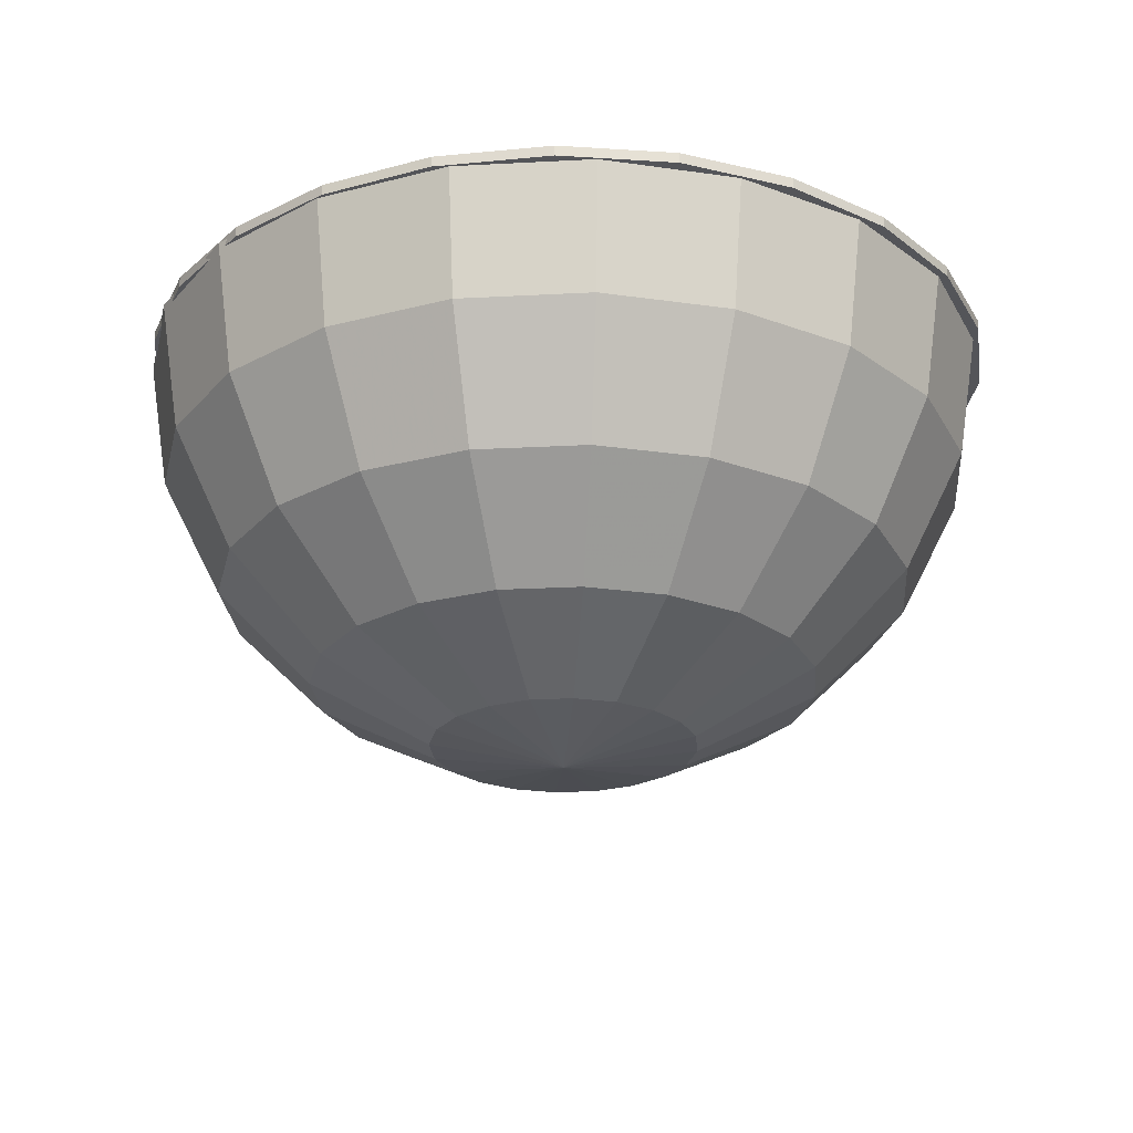
<metadata>
{"format":"obj","ext":"obj","renderer":"f3d","projection":"perspective","resolution":1024,"background":"white","views":[{"elev":-24.6,"azim":-166.1,"up":"+Y"}]}
</metadata>
<code>
o mesh4_mesh4-geometry
o mesh3_mesh3-geometry
v -0.04092 -0.02642 0.2158
v 0.07232 -0.02642 0.2068
v 0.01629 -0.02642 0.2188
v -0.09541 -0.02642 0.1981
v 0.1234 -0.02642 0.1808
v -0.1435 -0.02642 0.1669
v 0.1659 -0.02642 0.1425
v -0.1818 -0.02642 0.1244
v 0.1971 -0.02642 0.09441
v -0.2078 -0.02642 0.07332
v 0.2148 -0.02642 0.03992
v -0.2198 -0.02642 0.01729
v 0.2178 -0.02642 -0.01729
v -0.2168 -0.02642 -0.03992
v 0.2058 -0.02642 -0.07332
v -0.1991 -0.02642 -0.09441
v 0.1798 -0.02642 -0.1244
v -0.1679 -0.02642 -0.1425
v 0.1415 -0.02642 -0.1669
v -0.1254 -0.02642 -0.1808
v 0.09341 -0.02642 -0.1981
v -0.07432 -0.02642 -0.2068
v 0.03892 -0.02642 -0.2158
v -0.01829 -0.02642 -0.2188
f 1 2 3
f 2 1 4
f 3 2 1
f 4 1 2
f 2 4 5
f 5 4 2
f 5 4 6
f 6 4 5
f 5 6 7
f 7 6 5
f 7 6 8
f 8 6 7
f 7 8 9
f 9 8 7
f 9 8 10
f 10 8 9
f 9 10 11
f 11 10 9
f 11 10 12
f 12 10 11
f 11 12 13
f 13 12 11
f 13 12 14
f 14 12 13
f 13 14 15
f 15 14 13
f 15 14 16
f 16 14 15
f 15 16 17
f 17 16 15
f 17 16 18
f 18 16 17
f 17 18 19
f 19 18 17
f 19 18 20
f 20 18 19
f 19 20 21
f 21 20 19
f 21 20 22
f 22 20 21
f 21 22 23
f 23 22 21
f 23 22 24
f 24 22 23
o mesh2_mesh2-geometry
v -0.102 0.1591 0.3174
v -0.09643 0.1591 0.2999
v -0.01556 0.1591 0.3144
v -0.1807 0.1591 0.2804
v 0.06631 0.1591 0.3074
v -0.01556 0.1672 0.3144
v 0.07023 0.1591 0.3253
v -0.102 0.1672 0.3174
v -0.1708 0.1591 0.265
v 0.1436 0.1591 0.2795
v 0.06631 0.1672 0.3074
v -0.09643 0.1672 0.2999
v -0.0164 0.1591 0.3327
v -0.1807 0.1672 0.2804
v -0.0164 0.1672 0.3327
v -0.2471 0.1591 0.2244
v 0.152 0.1591 0.2958
v 0.1436 0.1672 0.2795
v 0.07023 0.1672 0.3253
v -0.2336 0.1591 0.212
v -0.0134 0.1591 0.2677
v -0.1708 0.1672 0.265
v 0.2234 0.1591 0.2461
v 0.211 0.1672 0.2326
v 0.152 0.1672 0.2958
v -0.2471 0.1672 0.2244
v -0.2968 0.1591 0.153
v -0.08226 0.1591 0.2554
v 0.05631 0.1591 0.2618
v 0.211 0.1591 0.2326
v 0.2234 0.1672 0.2461
v -0.2968 0.1672 0.153
v -0.2805 0.1591 0.1446
v -0.1456 0.1591 0.2256
v -0.2336 0.1672 0.212
v -0.0134 0.003188 0.2677
v -0.08226 0.003188 0.2554
v 0.2794 0.1591 0.1797
v 0.264 0.1591 0.1698
v 0.2794 0.1672 0.1797
v -0.3263 0.1672 0.07123
v -0.3263 0.1591 0.07123
v -0.1991 0.1591 0.1805
v -0.2805 0.1672 0.1446
v -0.1456 0.003188 0.2256
v 0.1221 0.1591 0.238
v 0.05631 0.003188 0.2618
v 0.264 0.1672 0.1698
v 0.1795 0.1591 0.1981
v -0.3084 0.1591 0.06731
v -0.239 0.1591 0.1231
v -0.3084 0.1672 0.06731
v -0.1991 0.003188 0.1805
v 0.1221 0.003188 0.238
v 0.3164 0.1591 0.101
v 0.2989 0.1591 0.09542
v 0.2246 0.1591 0.1446
v 0.3164 0.1672 0.101
v -0.3337 0.1672 -0.0154
v -0.3337 0.1591 -0.0154
v 0.1795 0.003188 0.1981
v 0.2989 0.1672 0.09542
v 0.2246 0.003188 0.1446
v -0.3154 0.1591 -0.01455
v -0.2628 0.1591 0.05731
v -0.3154 0.1672 -0.01455
v -0.239 0.003188 0.1231
v 0.3317 0.1591 0.0154
v 0.3317 0.1672 0.0154
v 0.3134 0.1672 0.01455
v 0.2544 0.1591 0.08125
v 0.2544 0.003188 0.08125
v -0.3184 0.1672 -0.101
v -0.3009 0.1591 -0.09542
v 0.3134 0.1591 0.01455
v -0.3184 0.1591 -0.101
v -0.3009 0.1672 -0.09542
v -0.2564 0.1591 -0.08125
v -0.2687 0.1591 -0.01239
v -0.2628 0.003188 0.05731
v 0.3243 0.1591 -0.07123
v 0.3243 0.1672 -0.07123
v 0.3064 0.1672 -0.06731
v 0.2667 0.1591 0.01239
v -0.2814 0.1591 -0.1797
v -0.266 0.1672 -0.1698
v -0.266 0.1591 -0.1698
v -0.2266 0.1591 -0.1446
v 0.3064 0.1591 -0.06731
v 0.2667 0.003188 0.01239
v -0.2814 0.1672 -0.1797
v -0.2687 0.003188 -0.01239
v -0.2266 0.003188 -0.1446
v 0.2785 0.1591 -0.1446
v 0.2948 0.1672 -0.153
v 0.2785 0.1672 -0.1446
v 0.2608 0.1591 -0.05731
v -0.2254 0.1591 -0.2461
v -0.213 0.1591 -0.2326
v -0.213 0.1672 -0.2326
v -0.1815 0.1591 -0.1981
v -0.2564 0.003188 -0.08125
v -0.1815 0.003188 -0.1981
v 0.237 0.1591 -0.1231
v 0.2948 0.1591 -0.153
v 0.2608 0.003188 -0.05731
v -0.2254 0.1672 -0.2461
v 0.237 0.003188 -0.1231
v 0.197 0.003188 -0.1805
v 0.197 0.1591 -0.1805
v 0.2316 0.1672 -0.212
v 0.2316 0.1591 -0.212
v 0.2451 0.1672 -0.2244
v -0.154 0.1672 -0.2958
v -0.1456 0.1591 -0.2795
v -0.1241 0.1591 -0.238
v -0.1456 0.1672 -0.2795
v 0.1436 0.003188 -0.2256
v 0.2451 0.1591 -0.2244
v -0.154 0.1591 -0.2958
v -0.1241 0.003188 -0.238
v 0.1436 0.1591 -0.2256
v 0.1688 0.1591 -0.265
v 0.1787 0.1591 -0.2804
v 0.1688 0.1672 -0.265
v -0.07223 0.1672 -0.3253
v -0.06831 0.1672 -0.3074
v -0.06831 0.1591 -0.3074
v -0.05832 0.1591 -0.2618
v 0.08025 0.003188 -0.2554
v 0.1787 0.1672 -0.2804
v -0.07223 0.1591 -0.3253
v 0.09442 0.1591 -0.2999
v 0.01139 0.1591 -0.2677
v -0.05832 0.003188 -0.2618
v 0.08025 0.1591 -0.2554
v 0.09998 0.1591 -0.3174
v 0.09442 0.1672 -0.2999
v 0.0144 0.1672 -0.3327
v 0.01355 0.1672 -0.3144
v 0.01355 0.1591 -0.3144
v 0.01139 0.003188 -0.2677
v 0.09998 0.1672 -0.3174
v 0.0144 0.1591 -0.3327
f 29 26 27
f 26 29 34
f 26 34 33
f 33 34 45
f 33 52 44
f 34 53 45
f 33 45 52
f 44 52 58
f 53 34 54
f 44 67 57
f 44 58 67
f 53 54 70
f 73 54 63
f 57 67 75
f 70 54 73
f 71 61 60
f 61 78 69
f 73 63 81
f 57 75 74
f 69 85 77
f 61 71 78
f 69 78 85
f 81 63 80
f 74 75 89
f 77 85 87
f 81 80 95
f 74 89 88
f 77 87 91
f 95 80 99
f 91 87 96
f 88 102 98
f 88 89 103
f 95 99 108
f 91 96 104
f 88 103 102
f 98 102 112
f 108 99 113
f 104 96 114
f 98 112 111
f 108 113 121
f 104 114 116
f 111 112 125
f 128 113 118
f 121 113 128
f 116 114 130
f 111 125 123
f 116 130 126
f 126 132 117
f 117 133 127
f 128 118 134
f 123 125 140
f 126 130 132
f 117 132 133
f 127 133 142
f 134 118 136
f 123 140 139
f 127 142 145
f 134 136 146
f 139 140 153
f 145 142 154
f 146 136 147
f 139 157 152
f 139 153 158
f 145 154 159
f 146 147 160
f 158 157 139
f 152 157 165
f 159 154 166
f 160 147 158
f 158 147 157
f 53 60 45
f 45 61 52
f 52 69 58
f 60 53 71
f 61 45 60
f 69 52 61
f 77 58 69
f 58 77 67
f 70 71 53
f 77 75 67
f 73 78 70
f 71 70 78
f 87 73 81
f 75 77 91
f 78 73 85
f 73 87 85
f 81 96 87
f 91 89 75
f 96 81 95
f 89 91 104
f 108 96 95
f 104 103 89
f 96 108 114
f 116 102 103
f 102 117 112
f 103 104 116
f 121 114 108
f 102 116 126
f 117 102 126
f 127 112 117
f 114 121 130
f 112 127 125
f 128 130 121
f 127 140 125
f 134 132 128
f 130 128 132
f 140 127 145
f 132 134 133
f 134 142 133
f 145 153 140
f 142 134 146
f 153 145 159
f 146 154 142
f 159 158 153
f 154 146 160
f 158 159 166
f 160 166 154
f 166 160 158
f 25 26 27
f 26 25 28
f 27 26 25
f 28 25 26
f 27 26 29
f 31 25 27
f 27 25 31
f 26 28 33
f 33 28 26
f 34 29 26
f 31 27 29
f 29 27 31
f 25 31 37
f 37 31 25
f 33 28 40
f 40 28 33
f 33 34 26
f 41 29 34
f 34 29 41
f 31 29 41
f 41 29 31
f 30 32 36
f 35 43 30
f 38 36 32
f 39 32 43
f 33 40 44
f 44 40 33
f 45 34 33
f 41 34 47
f 47 34 41
f 42 49 35
f 30 43 32
f 49 43 35
f 46 36 38
f 44 40 51
f 51 40 44
f 44 52 33
f 45 53 34
f 52 45 33
f 47 34 54
f 54 34 47
f 48 55 42
f 55 49 42
f 50 46 38
f 44 51 57
f 57 51 44
f 58 52 44
f 54 34 53
f 47 54 62
f 62 54 47
f 64 55 48
f 59 46 50
f 56 59 50
f 57 51 66
f 66 51 57
f 57 67 44
f 67 58 44
f 70 54 53
f 62 54 63
f 63 54 62
f 63 54 73
f 72 64 48
f 68 59 56
f 65 68 56
f 57 66 74
f 74 66 57
f 75 67 57
f 73 54 70
f 60 61 71
f 69 78 61
f 62 63 79
f 79 63 62
f 81 63 73
f 82 64 72
f 76 68 65
f 74 66 84
f 84 66 74
f 74 75 57
f 77 85 69
f 78 71 61
f 85 78 69
f 79 63 80
f 80 63 79
f 80 63 81
f 86 82 72
f 83 76 65
f 74 84 88
f 88 84 74
f 89 75 74
f 87 85 77
f 79 80 92
f 92 80 79
f 95 80 81
f 93 82 86
f 90 76 83
f 88 84 98
f 98 84 88
f 88 89 74
f 91 87 77
f 92 80 99
f 99 80 92
f 94 93 86
f 99 80 95
f 96 87 91
f 97 101 83
f 101 90 83
f 98 84 100
f 100 84 98
f 98 102 88
f 103 89 88
f 92 99 105
f 105 99 92
f 106 93 94
f 108 99 95
f 104 96 91
f 110 101 97
f 98 100 111
f 111 100 98
f 102 103 88
f 112 102 98
f 105 99 113
f 113 99 105
f 107 106 94
f 113 99 108
f 114 96 104
f 111 100 109
f 109 100 111
f 115 110 97
f 111 112 98
f 105 113 118
f 118 113 105
f 120 106 107
f 121 113 108
f 116 114 104
f 111 109 123
f 123 109 111
f 124 110 115
f 125 112 111
f 118 113 128
f 105 118 129
f 129 118 105
f 119 106 120
f 128 113 121
f 130 114 116
f 123 109 122
f 122 109 123
f 123 125 111
f 131 124 115
f 126 130 116
f 117 132 126
f 127 133 117
f 134 118 128
f 129 118 136
f 136 118 129
f 135 119 120
f 123 122 139
f 139 122 123
f 140 125 123
f 141 124 131
f 132 130 126
f 133 132 117
f 142 133 127
f 136 118 134
f 129 136 143
f 143 136 129
f 137 119 135
f 138 141 131
f 139 122 144
f 144 122 139
f 139 140 123
f 145 142 127
f 146 136 134
f 143 136 147
f 147 136 143
f 149 137 135
f 151 141 138
f 139 144 152
f 152 144 139
f 153 140 139
f 154 142 145
f 147 136 146
f 143 147 148
f 148 147 143
f 155 137 149
f 150 151 138
f 152 144 156
f 156 144 152
f 152 157 139
f 158 153 139
f 159 154 145
f 160 147 146
f 148 147 157
f 157 147 148
f 162 155 149
f 164 151 150
f 152 156 165
f 165 156 152
f 139 157 158
f 165 157 152
f 166 154 159
f 158 147 160
f 157 147 158
f 148 157 161
f 161 157 148
f 167 155 162
f 163 167 150
f 167 164 150
f 165 156 161
f 161 156 165
f 161 157 165
f 165 157 161
f 164 167 162
f 161 156 168
f 168 156 161
f 27 30 26
f 25 28 32
f 29 35 27
f 36 26 30
f 30 27 35
f 38 32 28
f 32 39 25
f 26 36 33
f 34 42 29
f 35 29 42
f 31 37 43
f 37 25 39
f 28 40 38
f 46 33 36
f 42 34 48
f 41 31 49
f 39 43 37
f 43 49 31
f 50 38 40
f 33 46 44
f 47 41 55
f 54 48 34
f 49 55 41
f 50 40 56
f 51 56 40
f 59 44 46
f 45 60 53
f 52 61 45
f 47 55 62
f 54 63 48
f 56 51 65
f 57 44 68
f 58 69 52
f 59 68 44
f 71 53 60
f 60 45 61
f 61 52 69
f 64 62 55
f 72 48 63
f 66 65 51
f 68 76 57
f 69 58 77
f 67 77 58
f 53 71 70
f 62 64 79
f 63 80 72
f 65 66 83
f 74 57 76
f 67 75 77
f 70 78 73
f 78 70 71
f 82 79 64
f 86 72 80
f 81 73 87
f 84 83 66
f 76 90 74
f 91 77 75
f 85 73 78
f 82 93 79
f 86 80 94
f 85 87 73
f 87 96 81
f 83 84 97
f 88 74 90
f 75 89 91
f 92 79 93
f 99 94 80
f 95 81 96
f 100 97 84
f 98 88 101
f 90 101 88
f 104 91 89
f 93 106 92
f 94 99 107
f 95 96 108
f 100 109 97
f 98 101 111
f 89 103 104
f 105 92 106
f 113 107 99
f 114 108 96
f 115 97 109
f 110 111 101
f 103 102 116
f 112 117 102
f 116 104 103
f 106 119 105
f 107 113 120
f 108 114 121
f 109 122 115
f 111 110 123
f 126 116 102
f 126 102 117
f 117 112 127
f 118 120 113
f 129 105 119
f 130 121 114
f 131 115 122
f 124 123 110
f 125 127 112
f 120 118 135
f 119 137 129
f 121 130 128
f 131 122 138
f 124 141 123
f 125 140 127
f 128 132 134
f 136 135 118
f 143 129 137
f 132 128 130
f 144 138 122
f 139 123 141
f 145 127 140
f 133 134 132
f 133 142 134
f 136 147 135
f 143 137 148
f 138 144 150
f 141 151 139
f 140 153 145
f 146 134 142
f 149 135 147
f 155 148 137
f 156 150 144
f 152 139 151
f 159 145 153
f 142 154 146
f 147 157 149
f 148 155 161
f 150 156 163
f 151 164 152
f 153 158 159
f 160 146 154
f 162 149 157
f 167 161 155
f 168 163 156
f 165 152 164
f 157 165 162
f 166 159 158
f 154 166 160
f 158 160 166
f 161 167 168
f 163 168 167
f 164 162 165
f 36 32 30
f 30 43 35
f 32 36 38
f 43 32 39
f 35 49 42
f 32 43 30
f 35 43 49
f 38 36 46
f 42 55 48
f 42 49 55
f 38 46 50
f 48 55 64
f 50 46 59
f 50 59 56
f 48 64 72
f 56 59 68
f 56 68 65
f 72 64 82
f 65 68 76
f 72 82 86
f 65 76 83
f 86 82 93
f 83 76 90
f 86 93 94
f 83 101 97
f 83 90 101
f 94 93 106
f 97 101 110
f 94 106 107
f 97 110 115
f 107 106 120
f 115 110 124
f 120 106 119
f 115 124 131
f 120 119 135
f 131 124 141
f 135 119 137
f 131 141 138
f 135 137 149
f 138 141 151
f 149 137 155
f 138 151 150
f 149 155 162
f 150 151 164
f 162 155 167
f 150 167 163
f 150 164 167
f 162 167 164
f 26 30 27
f 32 28 25
f 27 35 29
f 30 26 36
f 35 27 30
f 28 32 38
f 25 39 32
f 33 36 26
f 29 42 34
f 42 29 35
f 43 37 31
f 39 25 37
f 38 40 28
f 36 33 46
f 48 34 42
f 49 31 41
f 37 43 39
f 31 49 43
f 40 38 50
f 44 46 33
f 55 41 47
f 34 48 54
f 41 55 49
f 56 40 50
f 40 56 51
f 46 44 59
f 62 55 47
f 48 63 54
f 65 51 56
f 68 44 57
f 44 68 59
f 55 62 64
f 63 48 72
f 51 65 66
f 57 76 68
f 79 64 62
f 72 80 63
f 83 66 65
f 76 57 74
f 64 79 82
f 80 72 86
f 66 83 84
f 74 90 76
f 79 93 82
f 94 80 86
f 97 84 83
f 90 74 88
f 93 79 92
f 80 94 99
f 84 97 100
f 101 88 98
f 88 101 90
f 92 106 93
f 107 99 94
f 97 109 100
f 111 101 98
f 106 92 105
f 99 107 113
f 109 97 115
f 101 111 110
f 105 119 106
f 120 113 107
f 115 122 109
f 123 110 111
f 113 120 118
f 119 105 129
f 122 115 131
f 110 123 124
f 135 118 120
f 129 137 119
f 138 122 131
f 123 141 124
f 118 135 136
f 137 129 143
f 122 138 144
f 141 123 139
f 135 147 136
f 148 137 143
f 150 144 138
f 139 151 141
f 147 135 149
f 137 148 155
f 144 150 156
f 151 139 152
f 149 157 147
f 161 155 148
f 163 156 150
f 152 164 151
f 157 149 162
f 155 161 167
f 156 163 168
f 164 152 165
f 162 165 157
f 168 167 161
f 167 168 163
f 165 162 164
o mesh1.001_mesh1-geometry
v 0.002376 -0.151 -0.1019
v 0.002376 -0.1672 0.0004711
v -0.02926 -0.151 -0.0969
v 0.03401 -0.151 -0.0969
v -0.0578 -0.151 -0.08236
v -0.0578 -0.104 -0.1847
v 0.06255 -0.104 -0.1847
v 0.06255 -0.151 -0.08236
v -0.08045 -0.151 -0.05971
v -0.1121 -0.104 -0.1571
v 0.002376 -0.104 -0.1943
v 0.1168 -0.104 -0.1571
v 0.0852 -0.151 -0.05971
v -0.09499 -0.151 -0.03117
v -0.1552 -0.104 -0.114
v 0.002376 -0.03067 -0.2676
v -0.1552 -0.03067 -0.2164
v 0.0852 -0.03067 -0.2544
v 0.1599 -0.03067 -0.2164
v 0.1599 -0.104 -0.114
v 0.09975 -0.151 -0.03117
v -0.1 -0.151 0.0004711
v -0.1828 -0.104 -0.05971
v -0.2145 -0.03067 -0.1571
v -0.08045 -0.03067 -0.2544
v 0.2192 -0.03067 -0.1571
v 0.1876 -0.104 -0.05971
v 0.1048 -0.151 0.0004711
v -0.09499 -0.151 0.03211
v -0.2525 -0.03067 -0.08236
v 0.002376 0.06169 -0.3146
v 0.09975 0.06169 -0.2992
v -0.09499 0.06169 -0.2992
v -0.2525 0.06169 -0.1847
v 0.1876 0.06169 -0.2544
v 0.2573 -0.03067 -0.08236
v 0.1971 -0.104 0.0004711
v 0.09975 -0.151 0.03211
v -0.08045 -0.151 0.06065
v -0.1924 -0.104 0.0004711
v -0.2973 0.06169 -0.0969
v -0.1828 0.06169 -0.2544
v 0.2573 0.06169 -0.1847
v 0.0852 -0.151 0.06065
v -0.0578 -0.151 0.0833
v -0.1828 -0.104 0.06065
v -0.2657 -0.03067 0.0004711
v -0.3127 0.06169 0.0004711
v 0.002376 0.1641 -0.3308
v 0.1048 0.1641 -0.3146
v -0.1 0.1641 -0.3146
v -0.2657 0.1641 -0.1943
v -0.3127 0.1641 -0.1019
v 0.1971 0.1641 -0.2676
v 0.3021 0.06169 -0.0969
v 0.2704 -0.03067 0.0004711
v 0.1876 -0.104 0.06065
v 0.06255 -0.151 0.0833
v -0.02926 -0.151 0.09784
v -0.1552 -0.104 0.1149
v -0.3289 0.1641 0.0004711
v -0.1924 0.1641 -0.2676
v 0.2704 0.1641 -0.1943
v 0.1599 -0.104 0.1149
v 0.03401 -0.151 0.09784
v 0.002376 -0.151 0.1029
v -0.1121 -0.104 0.158
v -0.2525 -0.03067 0.0833
v -0.2973 0.06169 0.09784
v -0.3127 0.1641 0.1029
v 0.3175 0.1641 -0.1019
v 0.3175 0.06169 0.0004711
v 0.2573 -0.03067 0.0833
v 0.1168 -0.104 0.158
v -0.0578 -0.104 0.1857
v -0.2145 -0.03067 0.158
v 0.3021 0.06169 0.09784
v 0.2192 -0.03067 0.158
v 0.06255 -0.104 0.1857
v 0.002376 -0.104 0.1952
v -0.1552 -0.03067 0.2173
v -0.2657 0.1641 0.1952
v 0.3337 0.1641 0.0004711
v 0.3175 0.1641 0.1029
v 0.1599 -0.03067 0.2173
v 0.002376 -0.03067 0.2685
v -0.08045 -0.03067 0.2554
v -0.1828 0.06169 0.2554
v -0.2525 0.06169 0.1857
v 0.2704 0.1641 0.1952
v 0.2573 0.06169 0.1857
v 0.1876 0.06169 0.2554
v 0.0852 -0.03067 0.2554
v -0.09499 0.06169 0.3001
v 0.09975 0.06169 0.3001
v 0.002376 0.06169 0.3156
v -0.1 0.1641 0.3156
v -0.1924 0.1641 0.2685
v 0.1971 0.1641 0.2685
v 0.1048 0.1641 0.3156
v 0.002376 0.1641 0.3318
f 169 170 171
f 171 170 169
f 169 172 170
f 170 172 169
f 171 170 173
f 173 170 171
f 174 169 171
f 171 169 174
f 169 175 172
f 172 175 169
f 172 176 170
f 170 176 172
f 173 170 177
f 177 170 173
f 178 171 173
f 173 171 178
f 169 174 179
f 179 174 169
f 171 178 174
f 174 178 171
f 175 169 179
f 179 169 175
f 180 172 175
f 175 172 180
f 172 180 176
f 176 180 172
f 176 181 170
f 170 181 176
f 177 170 182
f 182 170 177
f 183 173 177
f 177 173 183
f 173 183 178
f 178 183 173
f 174 184 179
f 179 184 174
f 185 174 178
f 178 174 185
f 179 186 175
f 175 186 179
f 175 187 180
f 180 187 175
f 188 176 180
f 180 176 188
f 176 188 181
f 181 188 176
f 181 189 170
f 170 189 181
f 182 170 190
f 190 170 182
f 191 177 182
f 182 177 191
f 177 191 183
f 183 191 177
f 192 178 183
f 183 178 192
f 184 174 193
f 193 174 184
f 186 179 184
f 184 179 186
f 174 185 193
f 193 185 174
f 178 192 185
f 185 192 178
f 187 175 186
f 186 175 187
f 194 180 187
f 187 180 194
f 180 194 188
f 188 194 180
f 195 181 188
f 188 181 195
f 181 195 189
f 189 195 181
f 189 196 170
f 170 196 189
f 170 197 190
f 190 197 170
f 190 191 182
f 182 191 190
f 198 183 191
f 191 183 198
f 183 198 192
f 192 198 183
f 193 199 184
f 184 199 193
f 184 200 186
f 186 200 184
f 185 201 193
f 193 201 185
f 202 185 192
f 192 185 202
f 200 187 186
f 186 187 200
f 203 194 187
f 187 194 203
f 204 188 194
f 194 188 204
f 188 204 195
f 195 204 188
f 205 189 195
f 195 189 205
f 189 205 196
f 196 205 189
f 170 196 206
f 206 196 170
f 170 207 197
f 197 207 170
f 197 208 190
f 190 208 197
f 191 190 208
f 208 190 191
f 208 198 191
f 191 198 208
f 209 192 198
f 198 192 209
f 199 193 201
f 201 193 199
f 200 184 199
f 199 184 200
f 201 185 210
f 210 185 201
f 185 202 210
f 210 202 185
f 192 209 202
f 202 209 192
f 187 200 203
f 203 200 187
f 194 203 211
f 211 203 194
f 211 204 194
f 194 204 211
f 204 205 195
f 195 205 204
f 205 206 196
f 196 206 205
f 170 206 212
f 212 206 170
f 170 213 207
f 207 213 170
f 207 214 197
f 197 214 207
f 208 197 214
f 214 197 208
f 198 208 215
f 215 208 198
f 198 216 209
f 209 216 198
f 201 217 199
f 199 217 201
f 199 218 200
f 200 218 199
f 210 219 201
f 201 219 210
f 220 210 202
f 202 210 220
f 221 202 209
f 209 202 221
f 218 203 200
f 200 203 218
f 222 211 203
f 203 211 222
f 204 211 223
f 223 211 204
f 205 204 224
f 224 204 205
f 206 205 225
f 225 205 206
f 225 212 206
f 206 212 225
f 170 212 226
f 226 212 170
f 170 227 213
f 213 227 170
f 213 228 207
f 207 228 213
f 214 207 228
f 228 207 214
f 214 215 208
f 208 215 214
f 216 198 215
f 215 198 216
f 229 209 216
f 216 209 229
f 217 201 219
f 219 201 217
f 218 199 217
f 217 199 218
f 219 210 230
f 230 210 219
f 210 220 230
f 230 220 210
f 202 221 220
f 220 221 202
f 209 229 221
f 221 229 209
f 203 218 222
f 222 218 203
f 211 222 231
f 231 222 211
f 231 223 211
f 211 223 231
f 223 224 204
f 204 224 223
f 224 225 205
f 205 225 224
f 212 225 232
f 232 225 212
f 232 226 212
f 212 226 232
f 170 226 233
f 233 226 170
f 170 234 227
f 227 234 170
f 227 235 213
f 213 235 227
f 228 213 235
f 235 213 228
f 228 236 214
f 214 236 228
f 215 214 236
f 236 214 215
f 215 237 216
f 216 237 215
f 216 238 229
f 229 238 216
f 223 231 239
f 239 231 223
f 224 223 240
f 240 223 224
f 225 224 241
f 241 224 225
f 241 232 225
f 225 232 241
f 226 232 242
f 242 232 226
f 242 233 226
f 226 233 242
f 170 233 234
f 234 233 170
f 234 243 227
f 227 243 234
f 235 227 243
f 243 227 235
f 235 244 228
f 228 244 235
f 236 228 244
f 244 228 236
f 237 215 236
f 236 215 237
f 238 216 237
f 237 216 238
f 239 240 223
f 223 240 239
f 245 224 240
f 240 224 245
f 224 245 241
f 241 245 224
f 232 241 246
f 246 241 232
f 246 242 232
f 232 242 246
f 233 242 247
f 247 242 233
f 247 234 233
f 233 234 247
f 243 234 248
f 248 234 243
f 243 249 235
f 235 249 243
f 244 235 249
f 249 235 244
f 244 237 236
f 236 237 244
f 237 250 238
f 238 250 237
f 240 239 251
f 251 239 240
f 240 252 245
f 245 252 240
f 245 246 241
f 241 246 245
f 242 246 253
f 253 246 242
f 253 247 242
f 242 247 253
f 234 247 248
f 248 247 234
f 254 243 248
f 248 243 254
f 249 243 255
f 255 243 249
f 256 244 249
f 249 244 256
f 237 244 257
f 257 244 237
f 250 237 257
f 257 237 250
f 252 240 251
f 251 240 252
f 258 245 252
f 252 245 258
f 246 245 259
f 259 245 246
f 246 260 253
f 253 260 246
f 247 253 261
f 261 253 247
f 261 248 247
f 247 248 261
f 243 254 255
f 255 254 243
f 248 261 254
f 254 261 248
f 262 249 255
f 255 249 262
f 244 256 257
f 257 256 244
f 249 262 256
f 256 262 249
f 256 250 257
f 257 250 256
f 245 258 259
f 259 258 245
f 260 246 259
f 259 246 260
f 263 253 260
f 260 253 263
f 253 263 261
f 261 263 253
f 264 255 254
f 254 255 264
f 263 254 261
f 261 254 263
f 255 264 262
f 262 264 255
f 265 256 262
f 262 256 265
f 250 256 266
f 266 256 250
f 267 259 258
f 258 259 267
f 259 267 260
f 260 267 259
f 260 268 263
f 263 268 260
f 254 263 264
f 264 263 254
f 269 262 264
f 264 262 269
f 256 265 266
f 266 265 256
f 262 269 265
f 265 269 262
f 268 260 267
f 267 260 268
f 268 264 263
f 263 264 268
f 264 268 269
f 269 268 264

</code>
